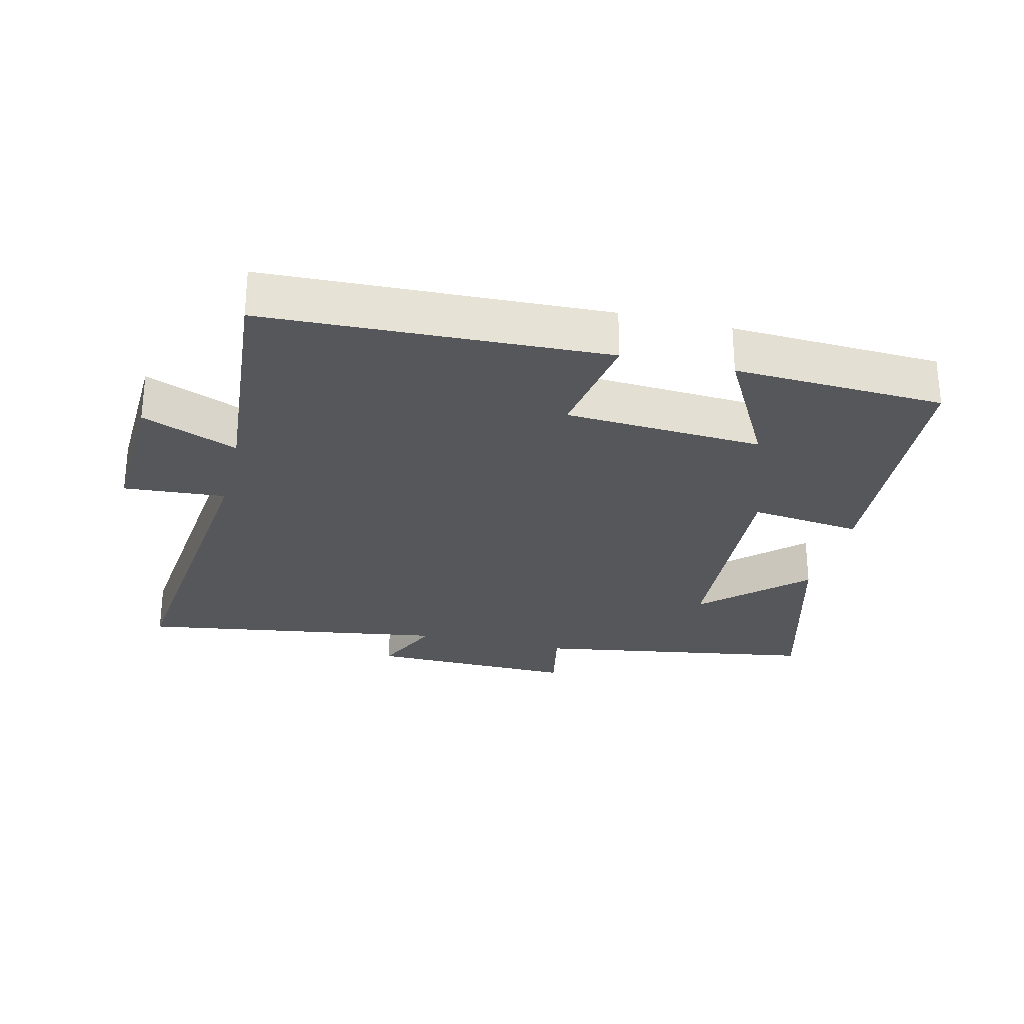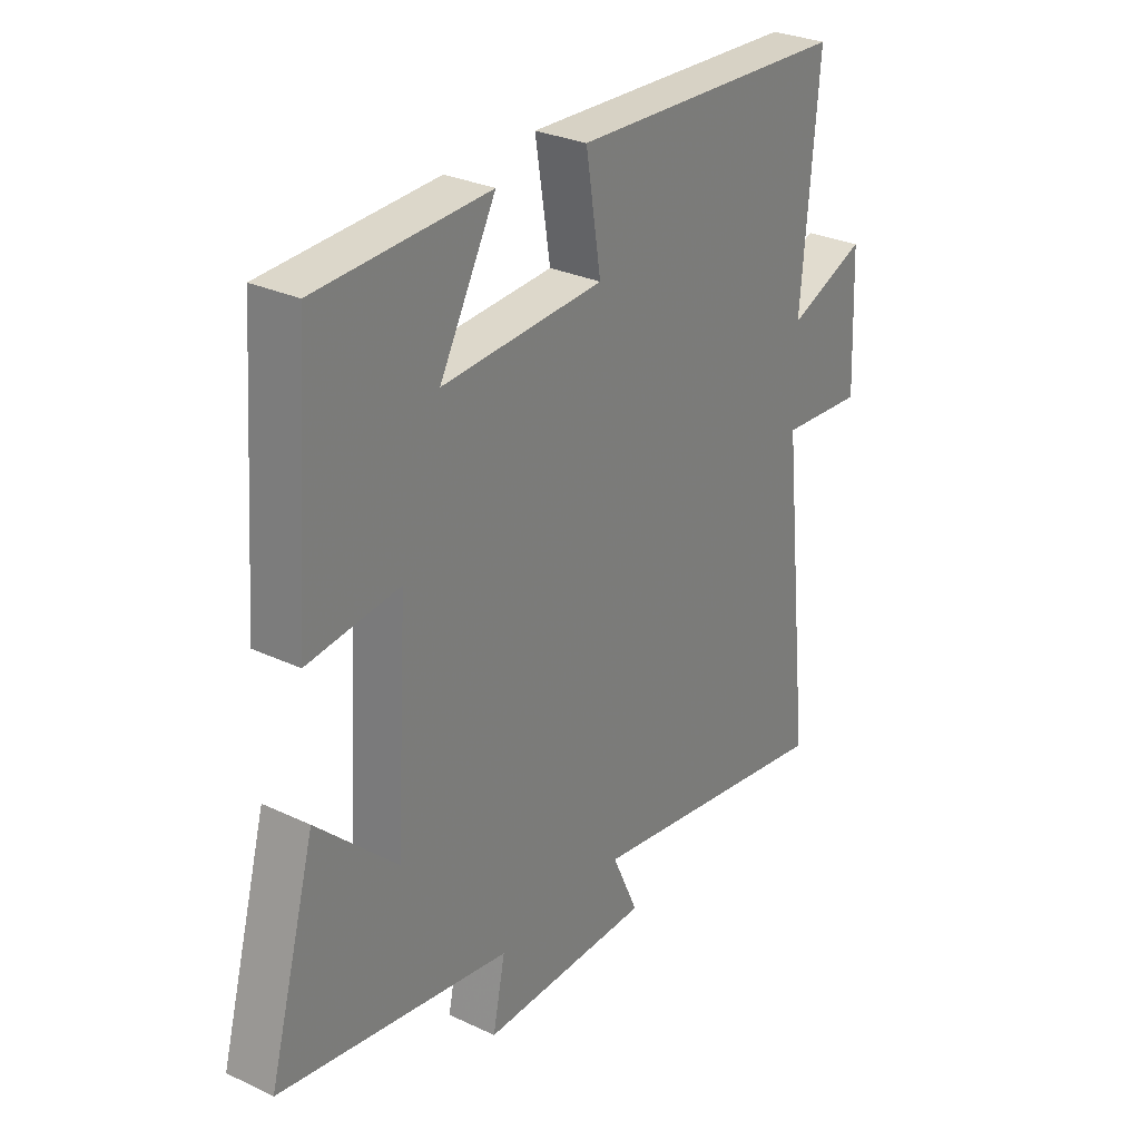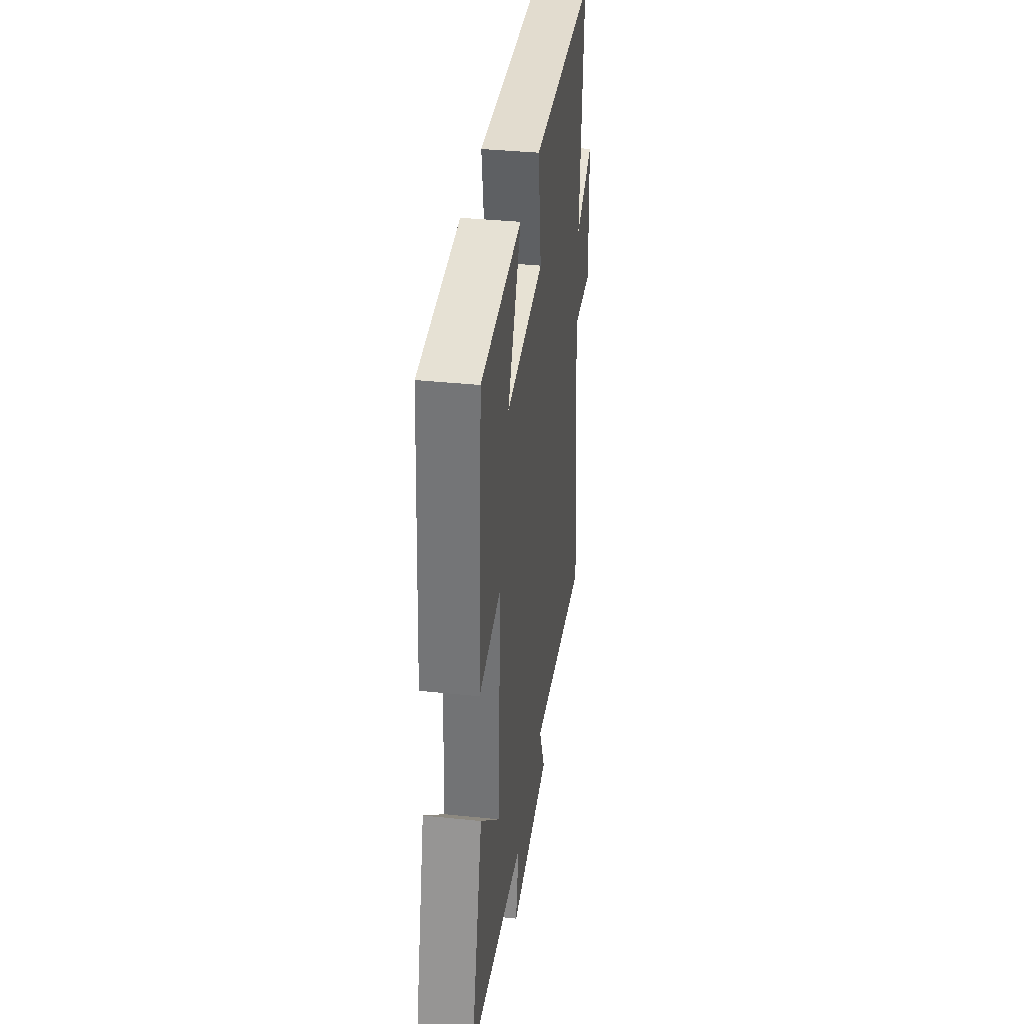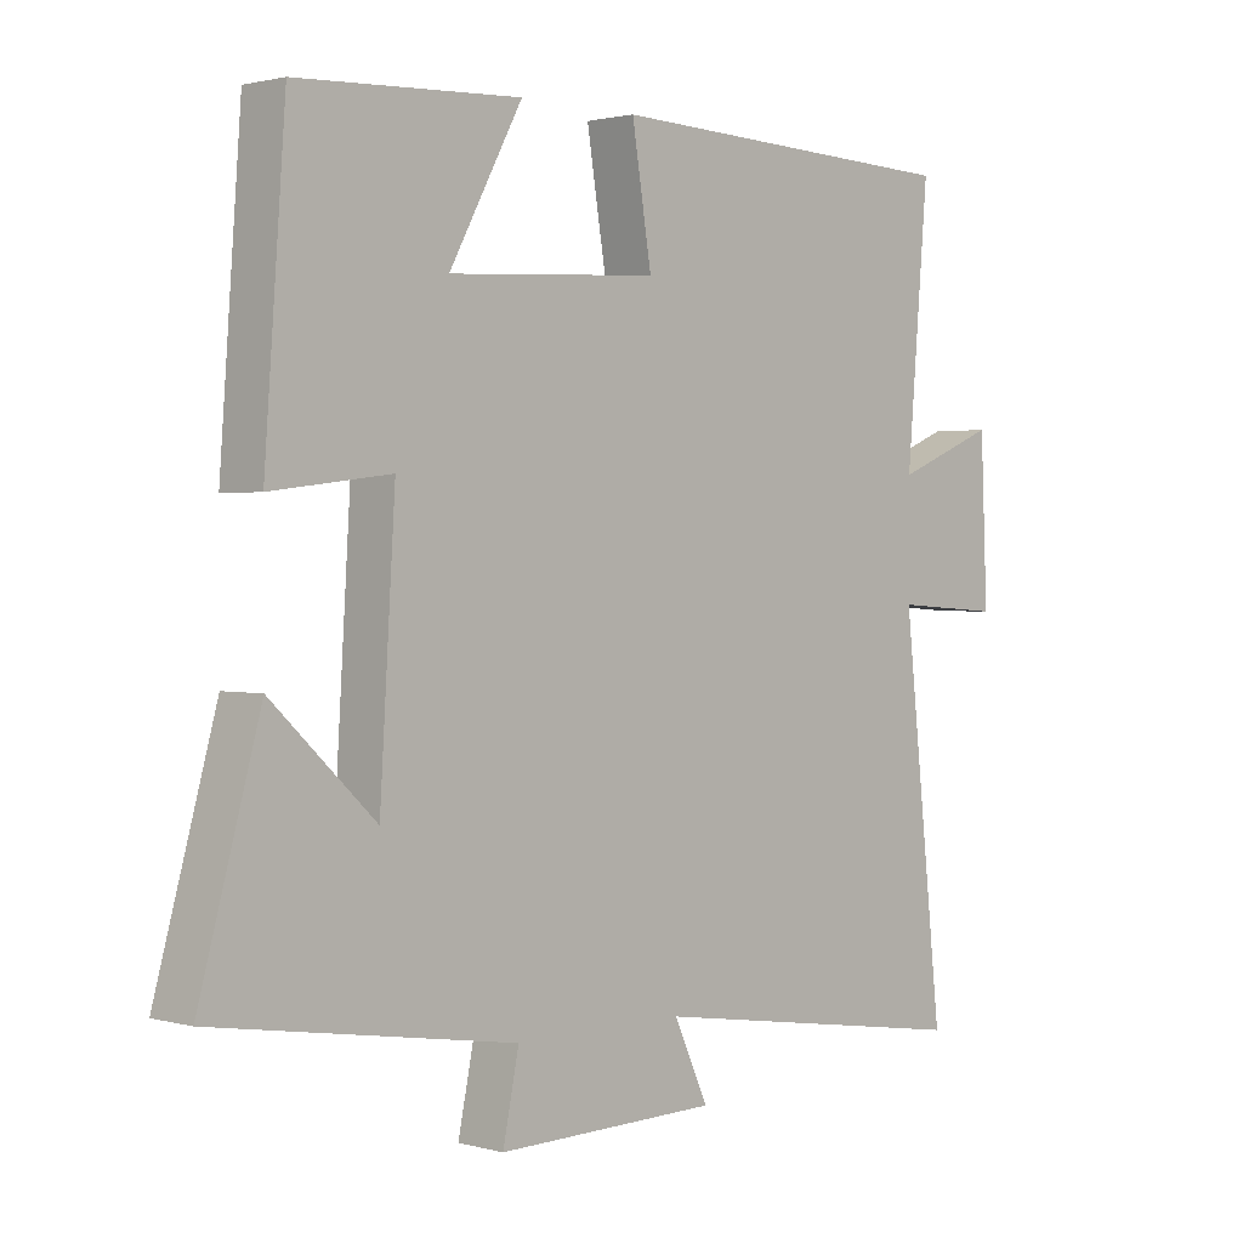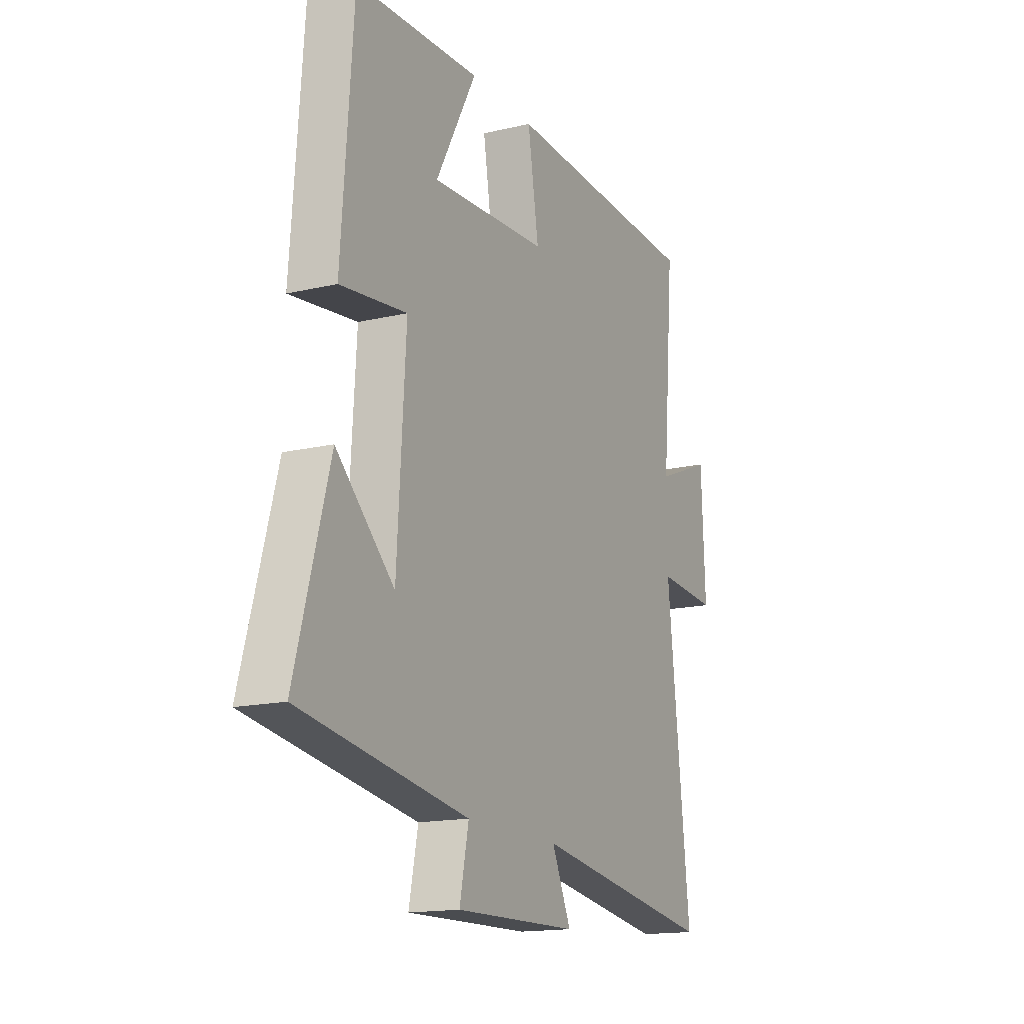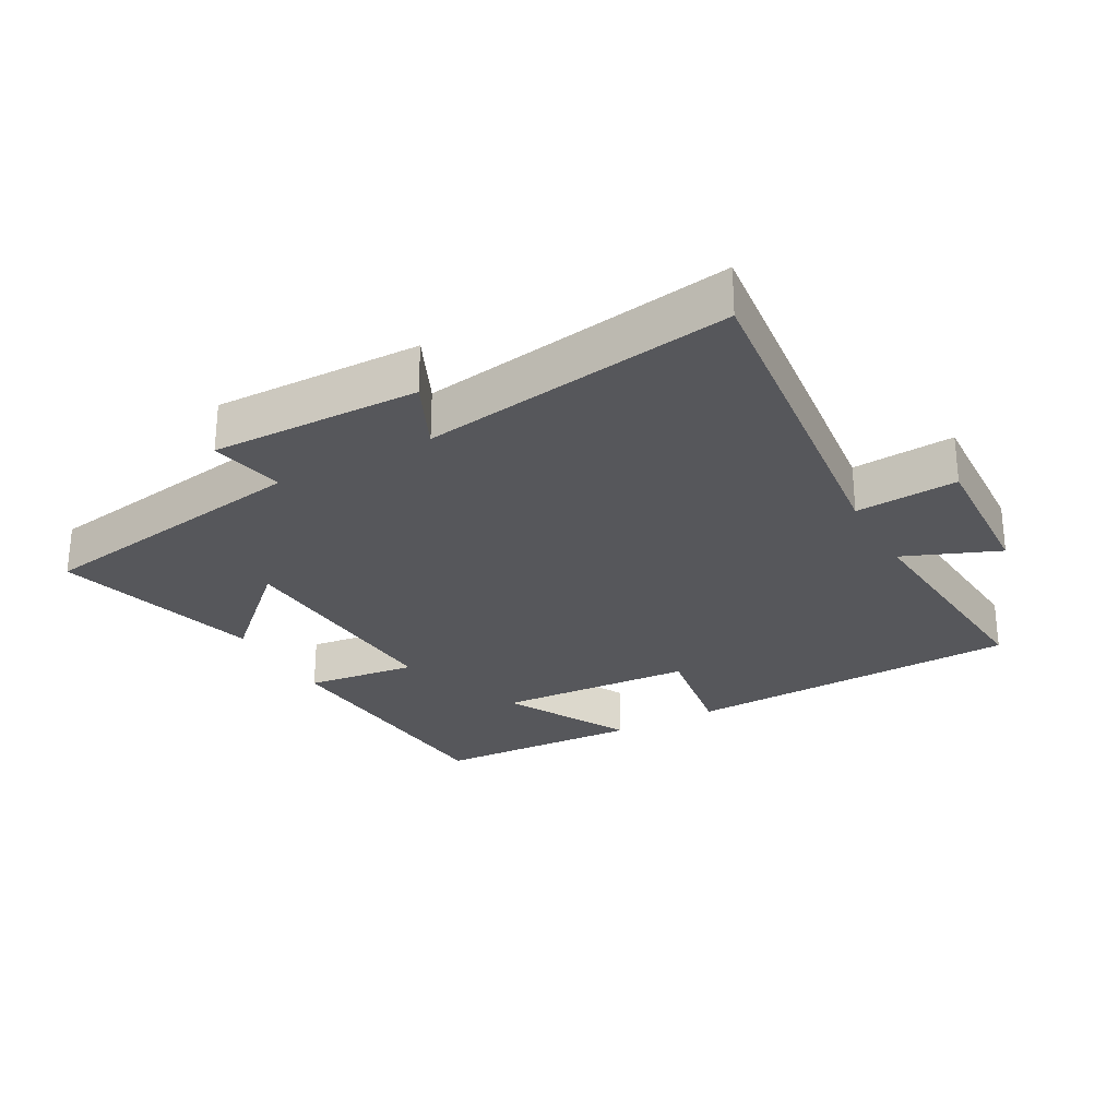
<metadata>
{"format":"obj","ext":"obj","renderer":"f3d","projection":"perspective","resolution":1024,"background":"white","views":[{"elev":-27.4,"azim":-13.6,"up":"+Y"},{"elev":29.0,"azim":125.1,"up":"+Z"},{"elev":36.7,"azim":97.7,"up":"+Z"},{"elev":1.5,"azim":134.3,"up":"+Z"},{"elev":-15.8,"azim":116.1,"up":"+Z"},{"elev":-27.2,"azim":-151.1,"up":"+Y"}]}
</metadata>
<code>
v -0.558 0.07 -0.572
v -0.5 0.07 -0.044
v -0.655 0.07 -0.055
v -0.645 0.07 0.173
v -0.5 0.07 0.114
v -0.531 0.07 0.48
v -0.016 0.07 0.5
v -0.044 0.07 0.326
v 0.256 0.07 0.308
v 0.152 0.07 0.5
v 0.47 0.07 0.485
v 0.5 0.07 0.08
v 0.33 0.07 0.101
v 0.352 0.07 -0.255
v 0.5 0.07 -0.116
v 0.587 0.07 -0.431
v 0.158 0.07 -0.5
v 0.181 0.07 -0.613
v -0.135 0.07 -0.607
v -0.086 0.07 -0.5
v -0.558 0 -0.572
v -0.5 0 -0.044
v -0.655 0 -0.055
v -0.645 0 0.173
v -0.5 0 0.114
v -0.531 0 0.48
v -0.016 0 0.5
v -0.044 0 0.326
v 0.256 0 0.308
v 0.152 0 0.5
v 0.47 0 0.485
v 0.5 0 0.08
v 0.33 0 0.101
v 0.352 0 -0.255
v 0.5 0 -0.116
v 0.587 0 -0.431
v 0.158 0 -0.5
v 0.181 0 -0.613
v -0.135 0 -0.607
v -0.086 0 -0.5
f 17 18 19 20
f 16 17 20
f 14 15 16
f 14 16 20
f 20 1 2
f 14 20 2
f 13 14 2
f 9 10 11 12
f 8 9 12 13
f 5 6 7 8
f 13 2 3
f 8 13 3
f 5 8 3
f 3 4 5
f 40 39 38 37
f 40 37 36
f 36 35 34
f 40 36 34
f 22 21 40
f 22 40 34
f 22 34 33
f 32 31 30 29
f 33 32 29 28
f 28 27 26 25
f 23 22 33
f 23 33 28
f 23 28 25
f 25 24 23
f 1 21 22 2
f 2 22 23 3
f 3 23 24 4
f 4 24 25 5
f 5 25 26 6
f 6 26 27 7
f 7 27 28 8
f 8 28 29 9
f 9 29 30 10
f 10 30 31 11
f 11 31 32 12
f 12 32 33 13
f 13 33 34 14
f 14 34 35 15
f 15 35 36 16
f 16 36 37 17
f 17 37 38 18
f 18 38 39 19
f 19 39 40 20
f 20 40 21 1

</code>
